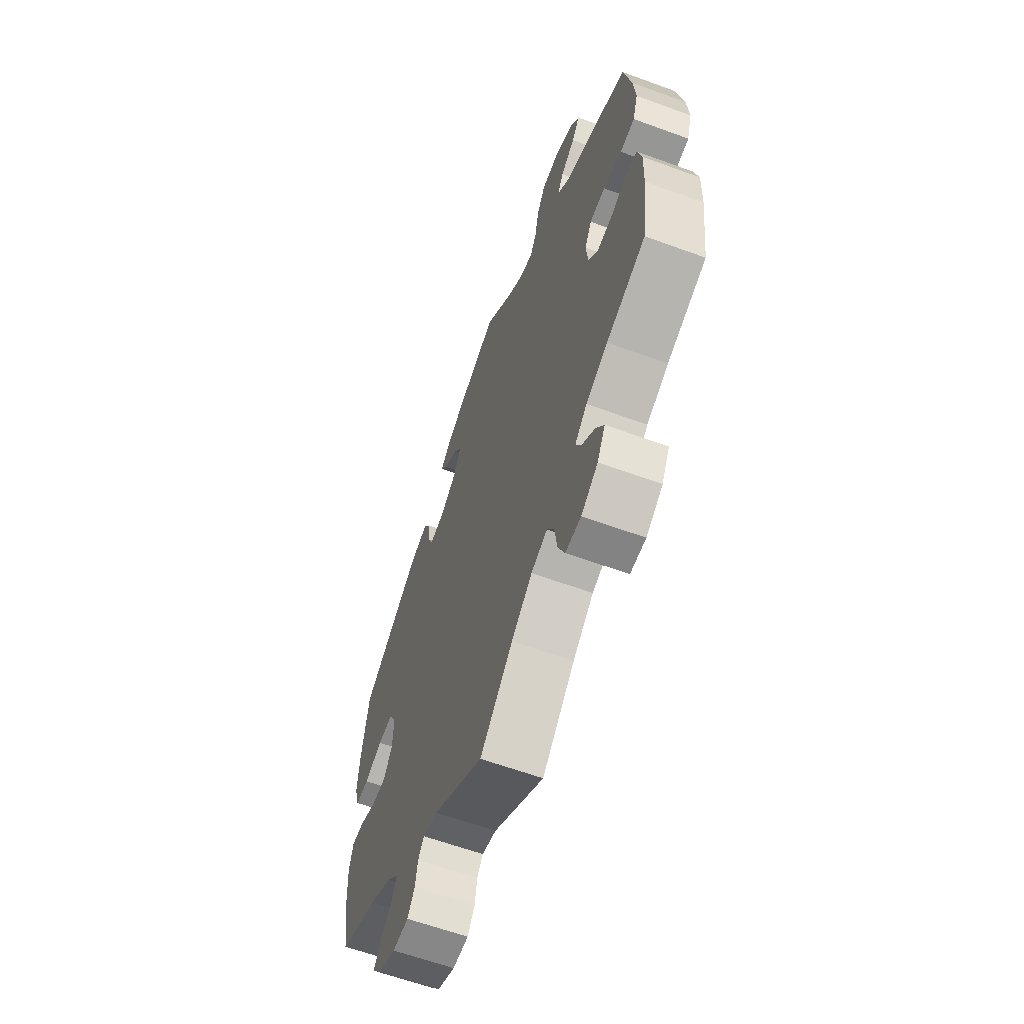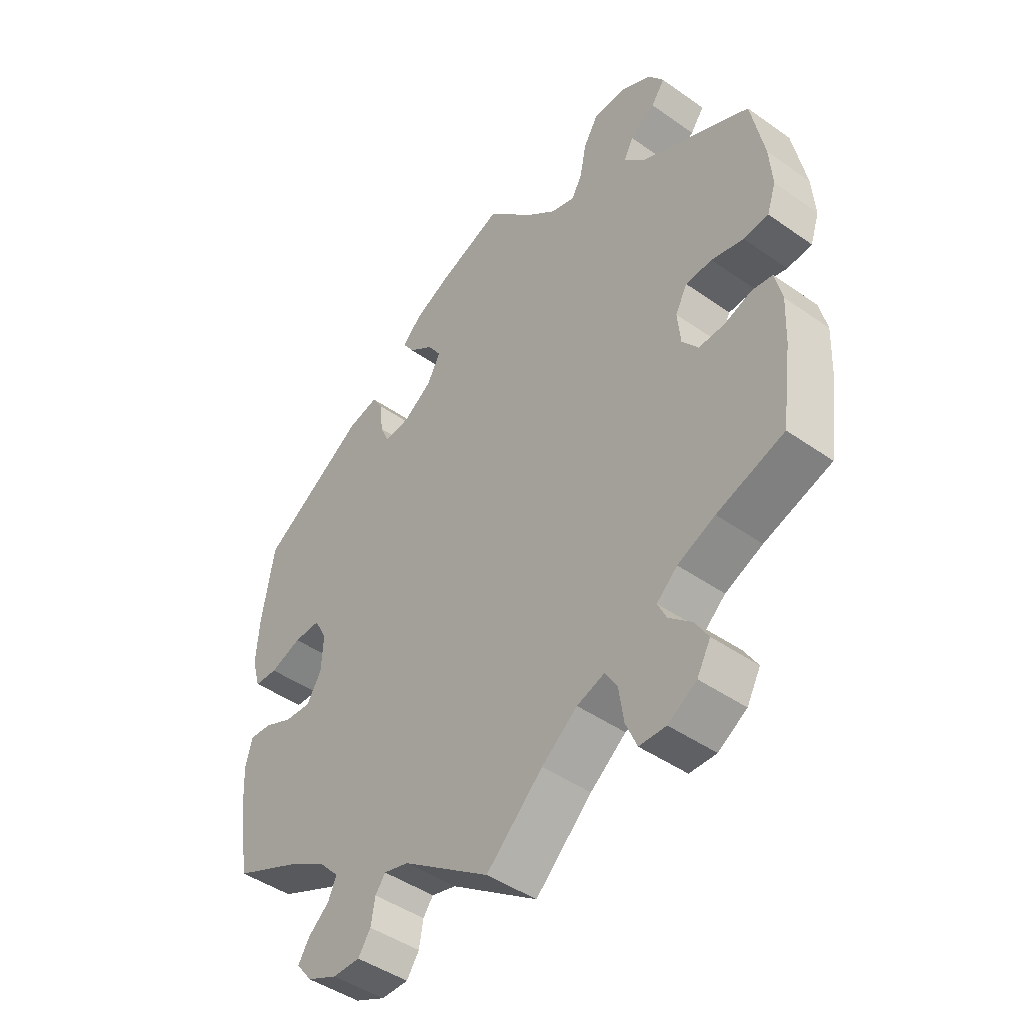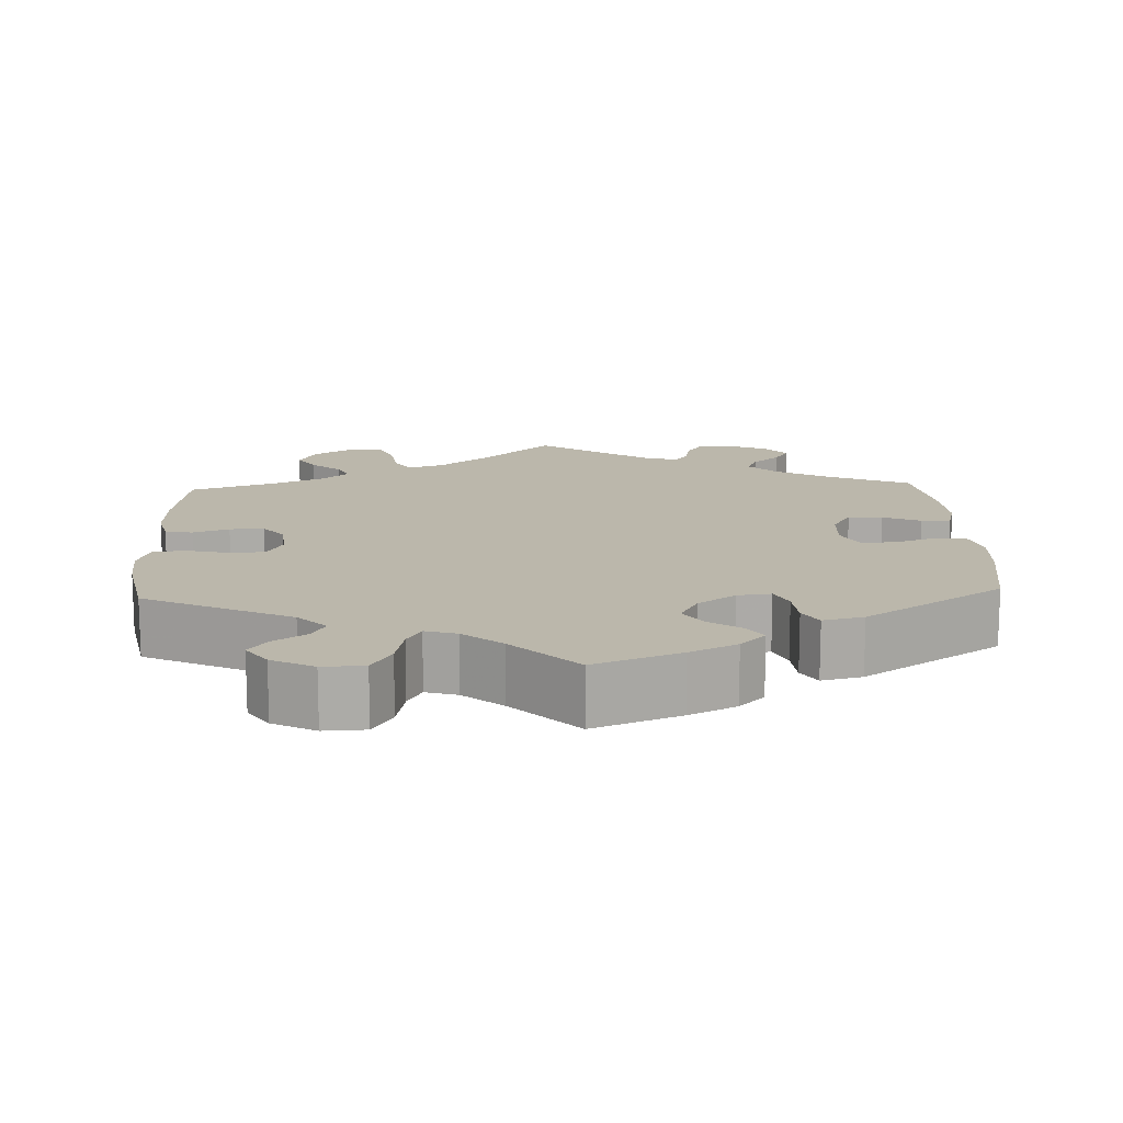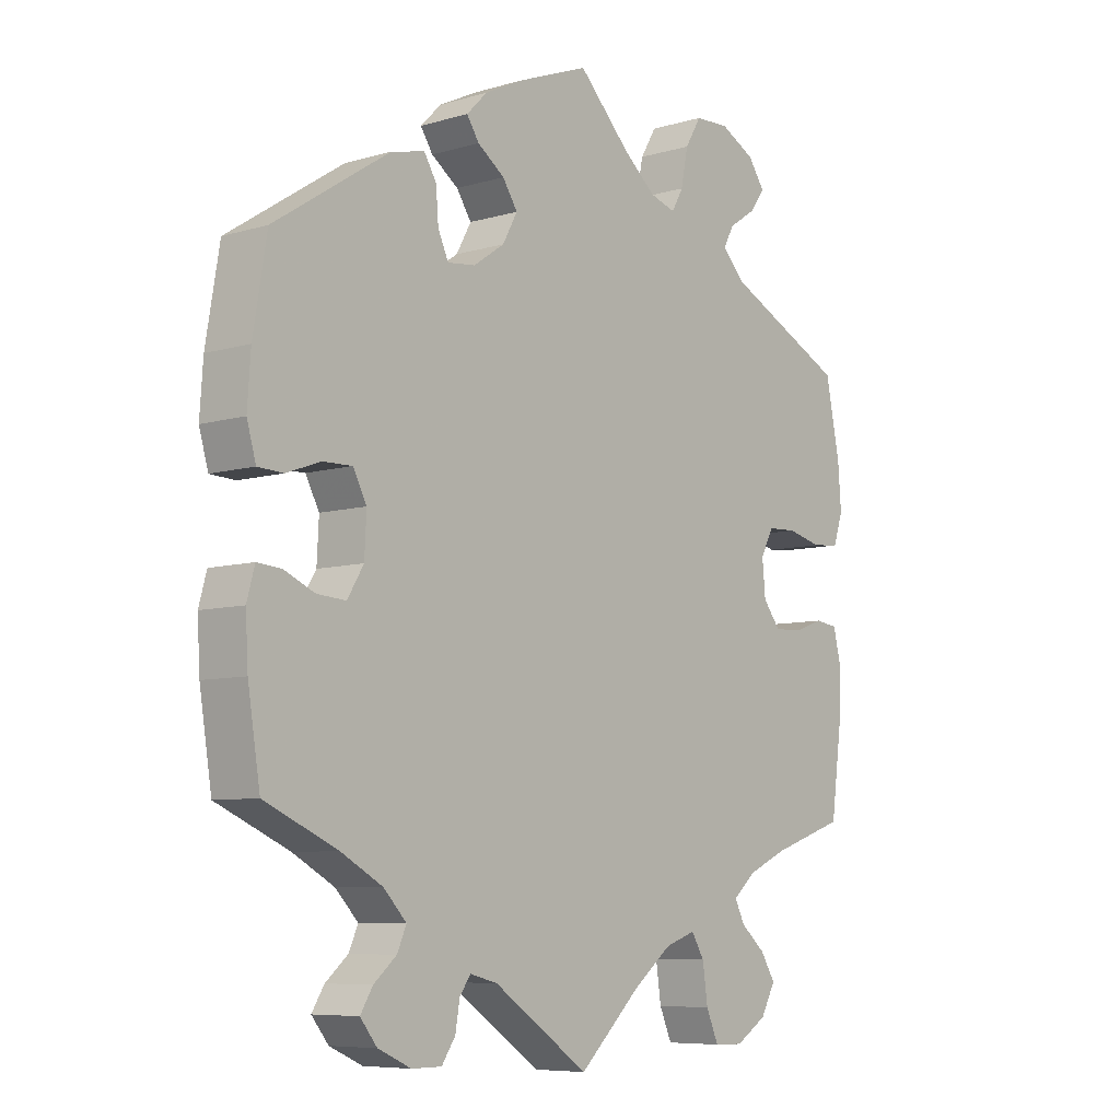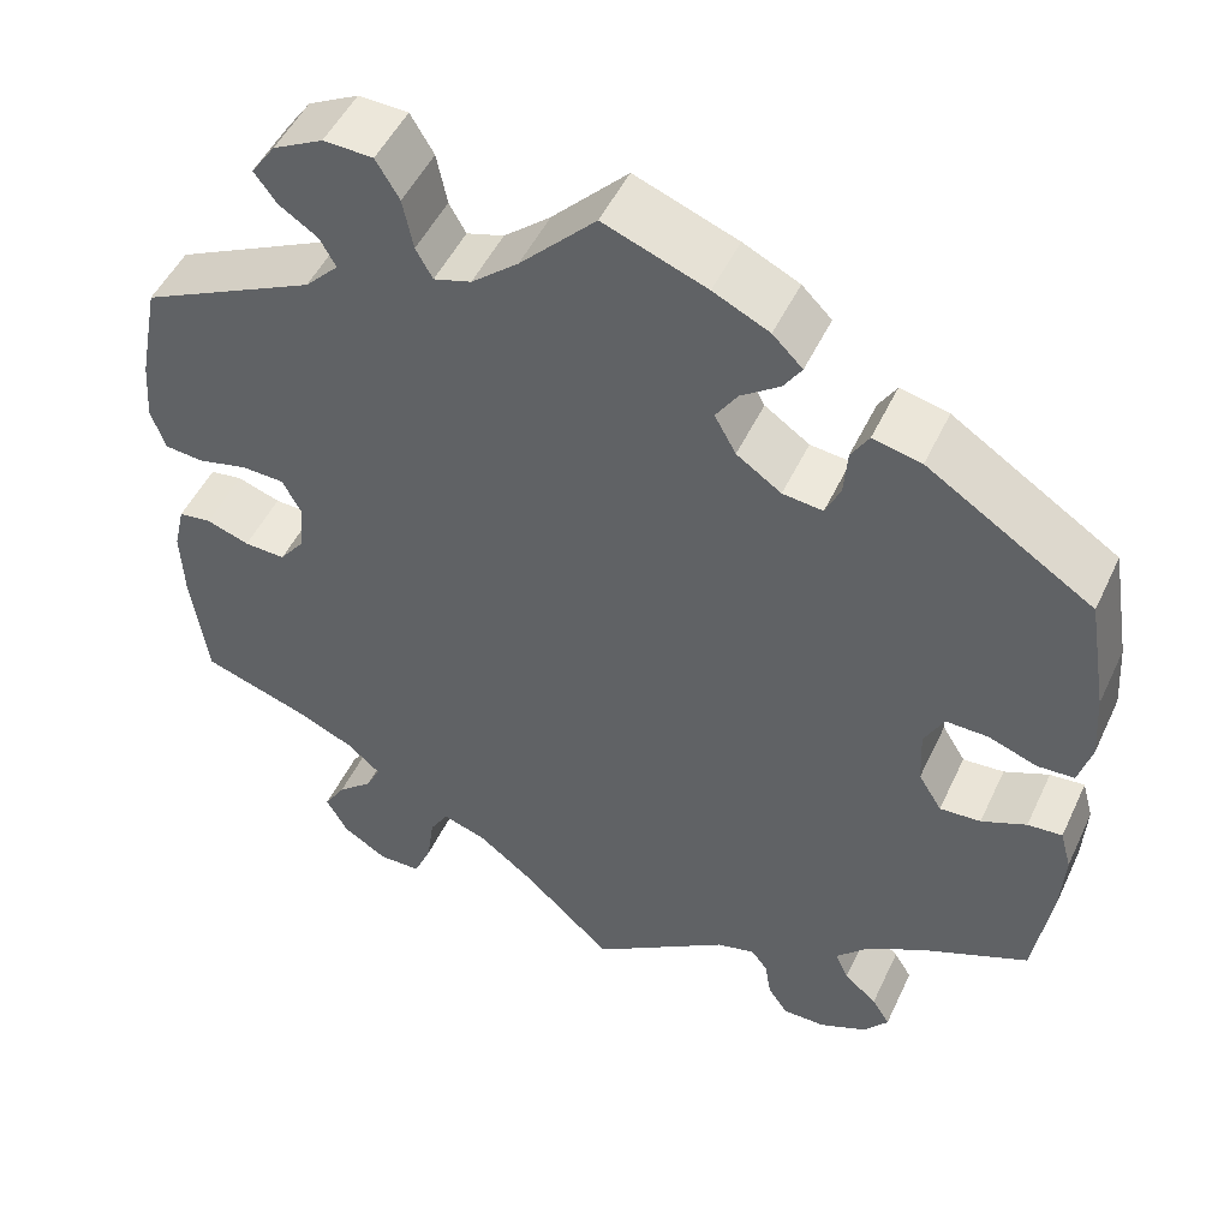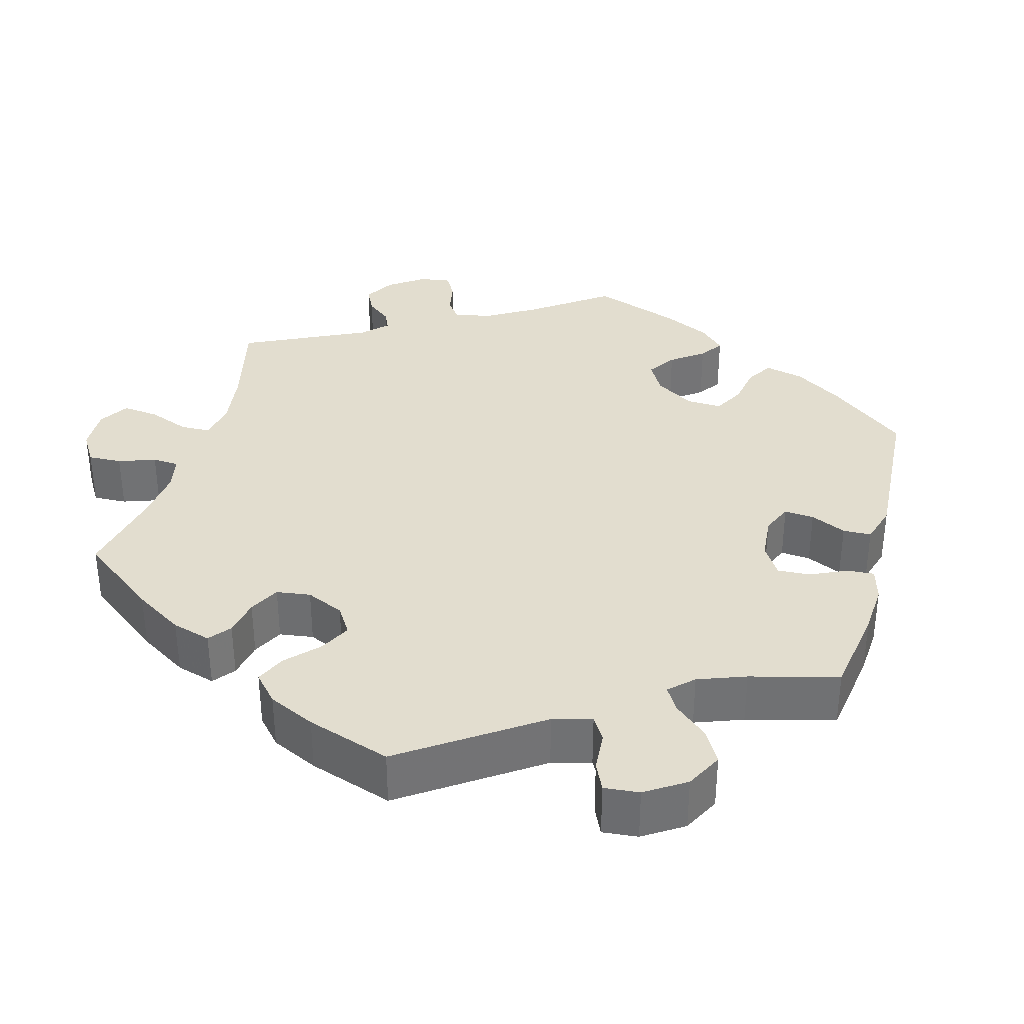
<metadata>
{"format":"obj","ext":"obj","renderer":"f3d","projection":"perspective","resolution":1024,"background":"white","views":[{"elev":-62.4,"azim":-110.3,"up":"+Z"},{"elev":-45.1,"azim":-129.2,"up":"+Z"},{"elev":14.2,"azim":-2.5,"up":"+Y"},{"elev":-7.4,"azim":130.0,"up":"+Z"},{"elev":49.6,"azim":24.5,"up":"+Z"},{"elev":34.8,"azim":-45.0,"up":"+Y"}]}
</metadata>
<code>
v 0.388 0.07 -0.339
v 0.324 0.07 -0.375
v 0.289 0.07 -0.412
v 0.303 0.07 -0.444
v 0.338 0.07 -0.474
v 0.357 0.07 -0.505
v 0.331 0.07 -0.538
v 0.28 0.07 -0.561
v 0.234 0.07 -0.561
v 0.213 0.07 -0.53
v 0.206 0.07 -0.489
v 0.189 0.07 -0.466
v 0.147 0.07 -0.477
v 0 0.07 -0.578
v -0.095 0.07 -0.488
v -0.155 0.07 -0.441
v -0.202 0.07 -0.425
v -0.222 0.07 -0.458
v -0.23 0.07 -0.514
v -0.249 0.07 -0.558
v -0.294 0.07 -0.559
v -0.342 0.07 -0.529
v -0.365 0.07 -0.487
v -0.342 0.07 -0.45
v -0.304 0.07 -0.417
v -0.289 0.07 -0.386
v -0.324 0.07 -0.355
v -0.387 0.07 -0.327
v -0.5 0.07 -0.289
v -0.517 0.07 -0.164
v -0.52 0.07 -0.09
v -0.508 0.07 -0.039
v -0.473 0.07 -0.034
v -0.427 0.07 -0.05
v -0.383 0.07 -0.052
v -0.356 0.07 -0.017
v -0.351 0.07 0.036
v -0.371 0.07 0.074
v -0.416 0.07 0.076
v -0.47 0.07 0.063
v -0.512 0.07 0.067
v -0.527 0.07 0.112
v -0.522 0.07 0.178
v -0.5 0.07 0.289
v -0.313 0.07 0.379
v -0.277 0.07 0.416
v -0.294 0.07 0.447
v -0.336 0.07 0.475
v -0.359 0.07 0.507
v -0.333 0.07 0.544
v -0.279 0.07 0.572
v -0.226 0.07 0.57
v -0.201 0.07 0.528
v -0.19 0.07 0.473
v -0.172 0.07 0.441
v -0.132 0.07 0.453
v -0.082 0.07 0.495
v -0.001 0.07 0.578
v 0.109 0.07 0.536
v 0.169 0.07 0.507
v 0.201 0.07 0.475
v 0.182 0.07 0.446
v 0.14 0.07 0.416
v 0.117 0.07 0.381
v 0.14 0.07 0.339
v 0.188 0.07 0.306
v 0.231 0.07 0.301
v 0.247 0.07 0.336
v 0.251 0.07 0.386
v 0.27 0.07 0.417
v 0.322 0.07 0.405
v 0.5 0.07 0.289
v 0.521 0.07 0.163
v 0.526 0.07 0.089
v 0.512 0.07 0.04
v 0.473 0.07 0.038
v 0.42 0.07 0.057
v 0.375 0.07 0.058
v 0.354 0.07 0.018
v 0.357 0.07 -0.042
v 0.382 0.07 -0.083
v 0.426 0.07 -0.08
v 0.474 0.07 -0.059
v 0.511 0.07 -0.056
v 0.523 0.07 -0.1
v 0.519 0.07 -0.17
v 0.5 0.07 -0.289
v 0.388 0 -0.339
v 0.324 0 -0.375
v 0.289 0 -0.412
v 0.303 0 -0.444
v 0.338 0 -0.474
v 0.357 0 -0.505
v 0.331 0 -0.538
v 0.28 0 -0.561
v 0.234 0 -0.561
v 0.213 0 -0.53
v 0.206 0 -0.489
v 0.189 0 -0.466
v 0.147 0 -0.477
v 0 0 -0.578
v -0.095 0 -0.488
v -0.155 0 -0.441
v -0.202 0 -0.425
v -0.222 0 -0.458
v -0.23 0 -0.514
v -0.249 0 -0.558
v -0.294 0 -0.559
v -0.342 0 -0.529
v -0.365 0 -0.487
v -0.342 0 -0.45
v -0.304 0 -0.417
v -0.289 0 -0.386
v -0.324 0 -0.355
v -0.387 0 -0.327
v -0.5 0 -0.289
v -0.517 0 -0.164
v -0.52 0 -0.09
v -0.508 0 -0.039
v -0.473 0 -0.034
v -0.427 0 -0.05
v -0.383 0 -0.052
v -0.356 0 -0.017
v -0.351 0 0.036
v -0.371 0 0.074
v -0.416 0 0.076
v -0.47 0 0.063
v -0.512 0 0.067
v -0.527 0 0.112
v -0.522 0 0.178
v -0.5 0 0.289
v -0.313 0 0.379
v -0.277 0 0.416
v -0.294 0 0.447
v -0.336 0 0.475
v -0.359 0 0.507
v -0.333 0 0.544
v -0.279 0 0.572
v -0.226 0 0.57
v -0.201 0 0.528
v -0.19 0 0.473
v -0.172 0 0.441
v -0.132 0 0.453
v -0.082 0 0.495
v -0.001 0 0.578
v 0.109 0 0.536
v 0.169 0 0.507
v 0.201 0 0.475
v 0.182 0 0.446
v 0.14 0 0.416
v 0.117 0 0.381
v 0.14 0 0.339
v 0.188 0 0.306
v 0.231 0 0.301
v 0.247 0 0.336
v 0.251 0 0.386
v 0.27 0 0.417
v 0.322 0 0.405
v 0.5 0 0.289
v 0.521 0 0.163
v 0.526 0 0.089
v 0.512 0 0.04
v 0.473 0 0.038
v 0.42 0 0.057
v 0.375 0 0.058
v 0.354 0 0.018
v 0.357 0 -0.042
v 0.382 0 -0.083
v 0.426 0 -0.08
v 0.474 0 -0.059
v 0.511 0 -0.056
v 0.523 0 -0.1
v 0.519 0 -0.17
v 0.5 0 -0.289
f 86 87 1
f 85 86 1 2
f 82 83 84 85
f 81 82 85 2
f 80 81 2 3
f 79 80 3
f 74 75 76 77
f 74 77 78
f 73 74 78
f 72 73 78
f 71 72 78
f 68 69 70 71
f 67 68 71 78
f 66 67 78 79
f 60 61 62 63
f 60 63 64
f 57 58 59 60
f 56 57 60 64
f 55 56 64 65
f 51 52 53 54
f 51 54 55
f 50 51 55
f 47 48 49 50
f 46 47 50 55
f 45 46 55 65
f 39 40 41 42
f 38 39 42 43
f 31 32 33 34
f 31 34 35
f 28 29 30 31
f 27 28 31 35
f 26 27 35 36
f 22 23 24 25
f 22 25 26
f 21 22 26
f 18 19 20 21
f 17 18 21 26
f 16 17 26 36
f 13 14 15
f 12 13 15 16
f 8 9 10 11
f 8 11 12
f 7 8 12
f 4 5 6 7
f 3 4 7 12
f 38 43 44 45
f 37 38 45 65
f 37 65 66 79
f 16 36 37 79
f 3 12 16 79
f 88 174 173
f 89 88 173 172
f 172 171 170 169
f 89 172 169 168
f 90 89 168 167
f 90 167 166
f 164 163 162 161
f 165 164 161
f 165 161 160
f 165 160 159
f 165 159 158
f 158 157 156 155
f 165 158 155 154
f 166 165 154 153
f 150 149 148 147
f 151 150 147
f 147 146 145 144
f 151 147 144 143
f 152 151 143 142
f 141 140 139 138
f 142 141 138
f 142 138 137
f 137 136 135 134
f 142 137 134 133
f 152 142 133 132
f 129 128 127 126
f 130 129 126 125
f 121 120 119 118
f 122 121 118
f 118 117 116 115
f 122 118 115 114
f 123 122 114 113
f 112 111 110 109
f 113 112 109
f 113 109 108
f 108 107 106 105
f 113 108 105 104
f 123 113 104 103
f 102 101 100
f 103 102 100 99
f 98 97 96 95
f 99 98 95
f 99 95 94
f 94 93 92 91
f 99 94 91 90
f 132 131 130 125
f 152 132 125 124
f 166 153 152 124
f 166 124 123 103
f 166 103 99 90
f 1 88 89 2
f 2 89 90 3
f 3 90 91 4
f 4 91 92 5
f 5 92 93 6
f 6 93 94 7
f 7 94 95 8
f 8 95 96 9
f 9 96 97 10
f 10 97 98 11
f 11 98 99 12
f 12 99 100 13
f 13 100 101 14
f 14 101 102 15
f 15 102 103 16
f 16 103 104 17
f 17 104 105 18
f 18 105 106 19
f 19 106 107 20
f 20 107 108 21
f 21 108 109 22
f 22 109 110 23
f 23 110 111 24
f 24 111 112 25
f 25 112 113 26
f 26 113 114 27
f 27 114 115 28
f 28 115 116 29
f 29 116 117 30
f 30 117 118 31
f 31 118 119 32
f 32 119 120 33
f 33 120 121 34
f 34 121 122 35
f 35 122 123 36
f 36 123 124 37
f 37 124 125 38
f 38 125 126 39
f 39 126 127 40
f 40 127 128 41
f 41 128 129 42
f 42 129 130 43
f 43 130 131 44
f 44 131 132 45
f 45 132 133 46
f 46 133 134 47
f 47 134 135 48
f 48 135 136 49
f 49 136 137 50
f 50 137 138 51
f 51 138 139 52
f 52 139 140 53
f 53 140 141 54
f 54 141 142 55
f 55 142 143 56
f 56 143 144 57
f 57 144 145 58
f 58 145 146 59
f 59 146 147 60
f 60 147 148 61
f 61 148 149 62
f 62 149 150 63
f 63 150 151 64
f 64 151 152 65
f 65 152 153 66
f 66 153 154 67
f 67 154 155 68
f 68 155 156 69
f 69 156 157 70
f 70 157 158 71
f 71 158 159 72
f 72 159 160 73
f 73 160 161 74
f 74 161 162 75
f 75 162 163 76
f 76 163 164 77
f 77 164 165 78
f 78 165 166 79
f 79 166 167 80
f 80 167 168 81
f 81 168 169 82
f 82 169 170 83
f 83 170 171 84
f 84 171 172 85
f 85 172 173 86
f 86 173 174 87
f 87 174 88 1

</code>
